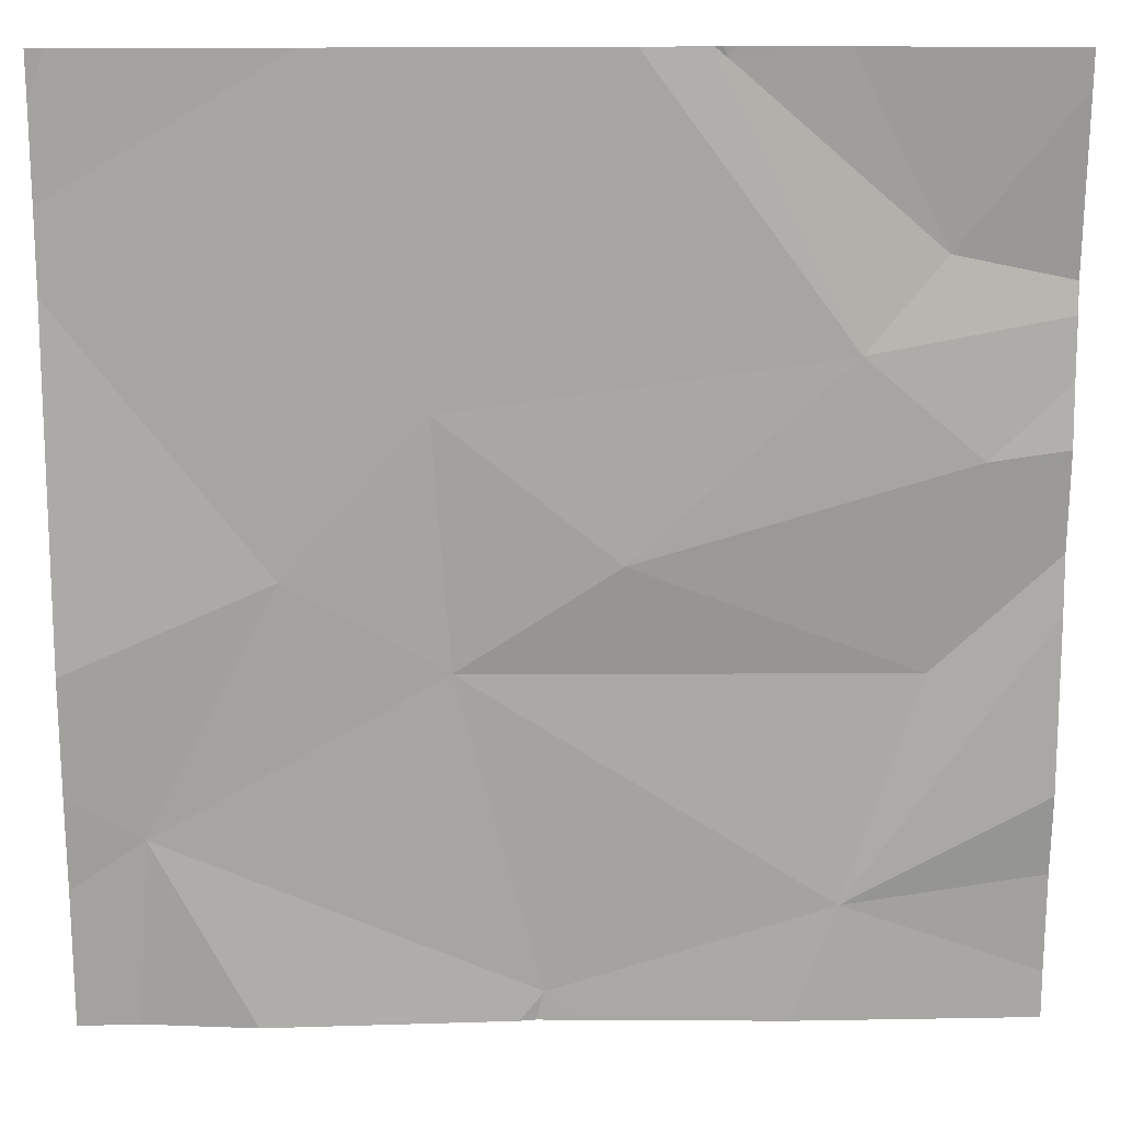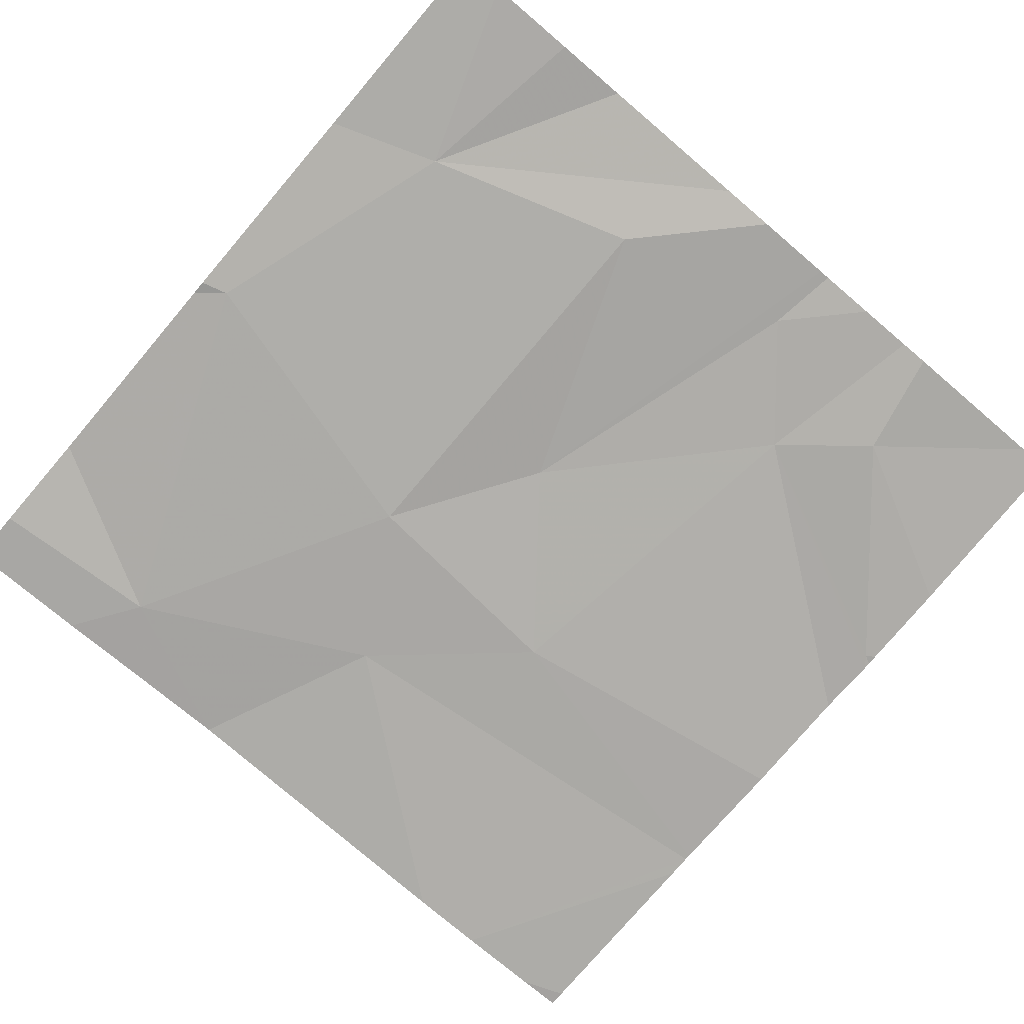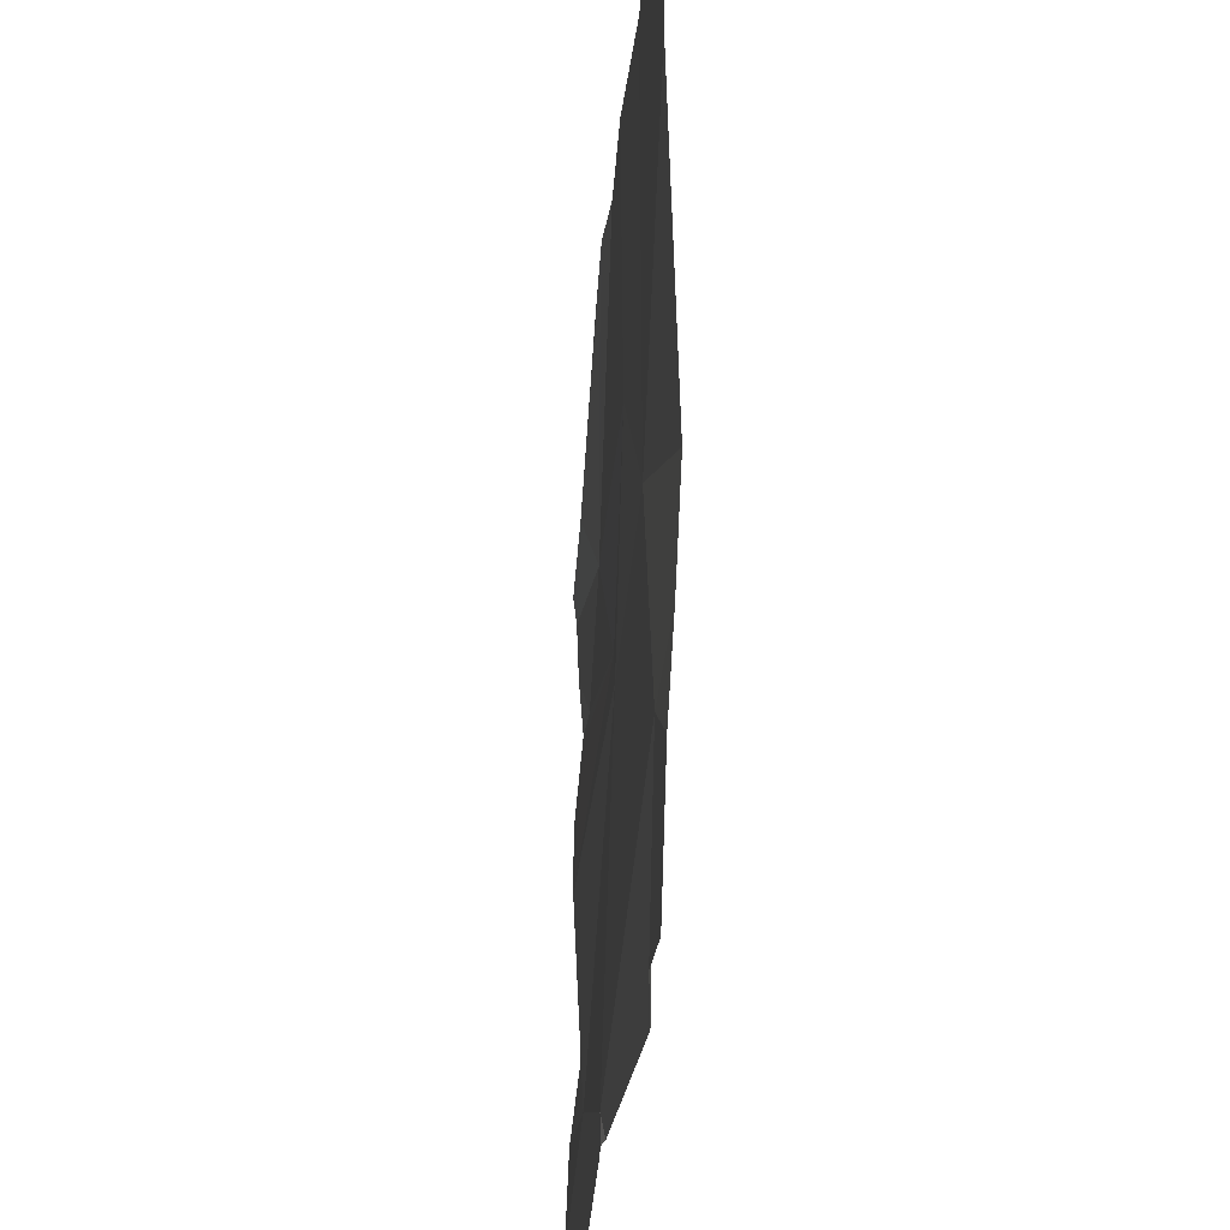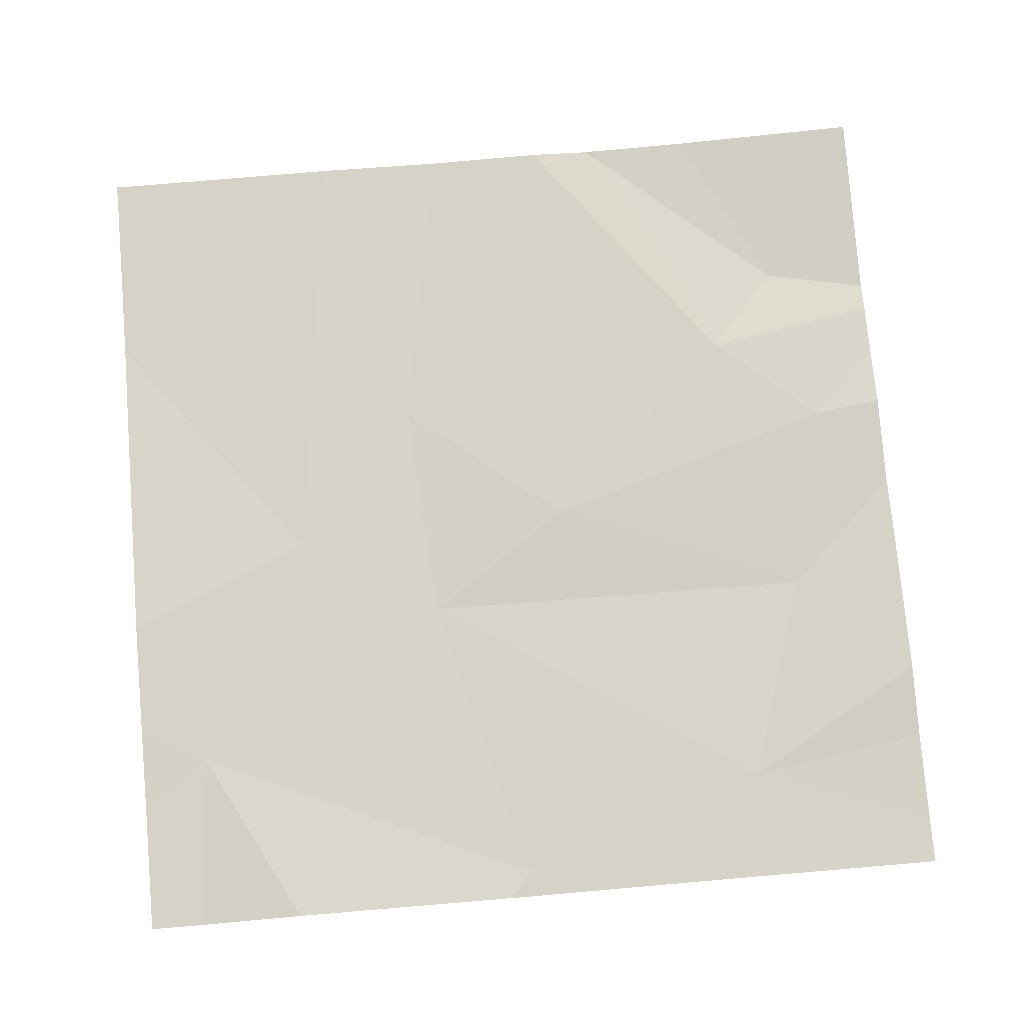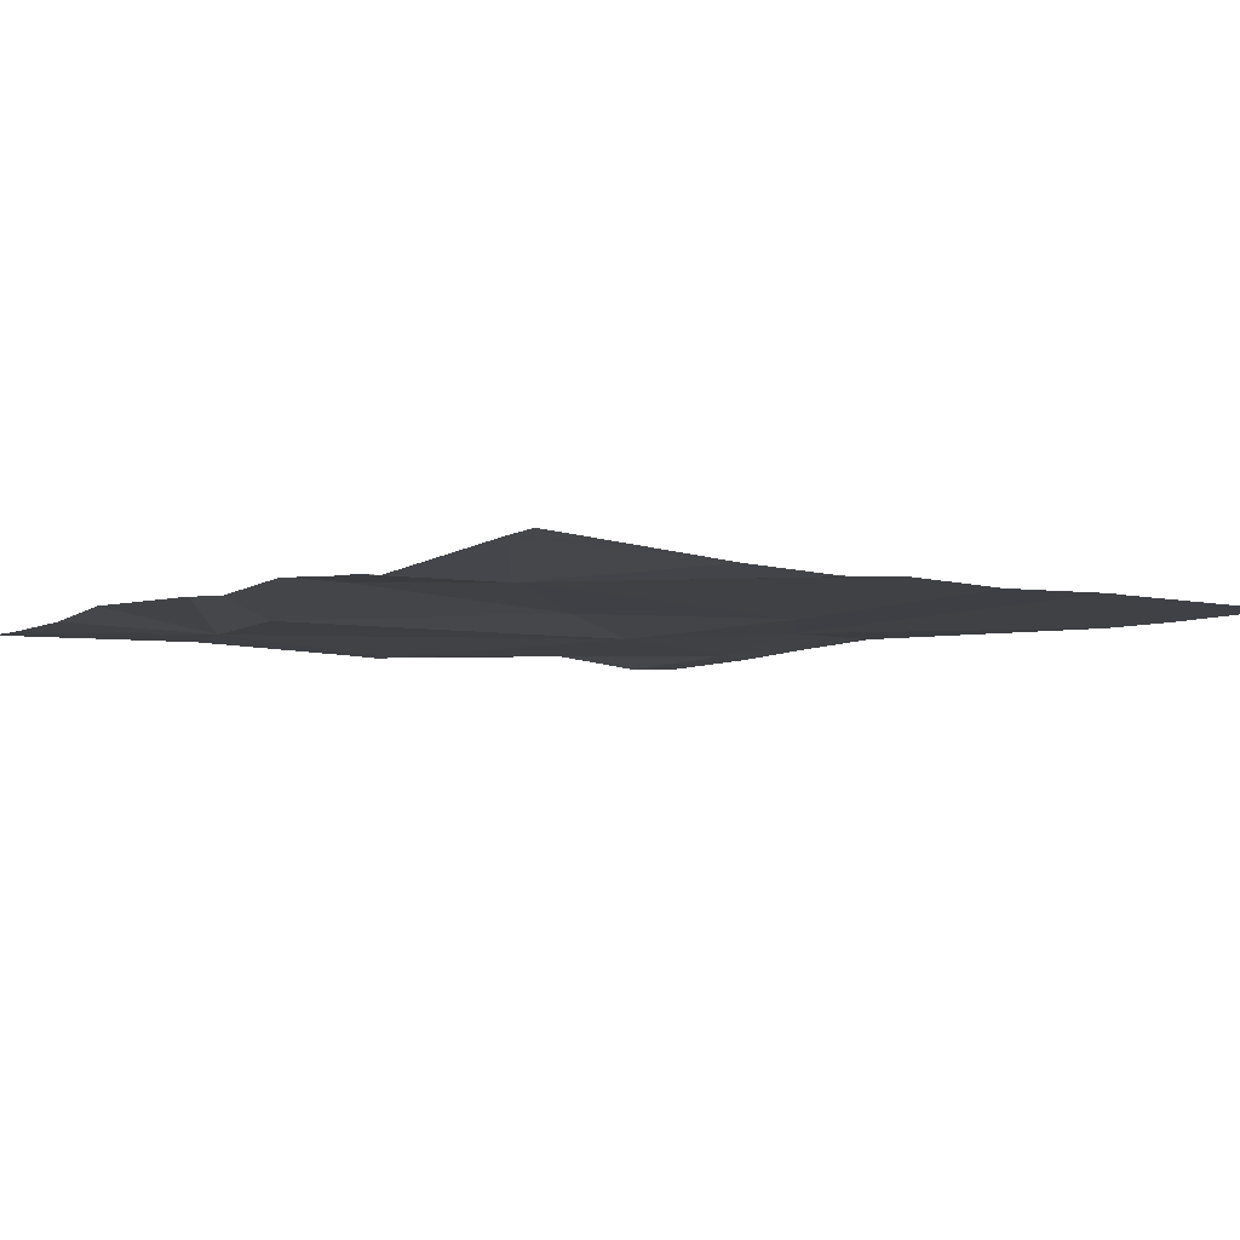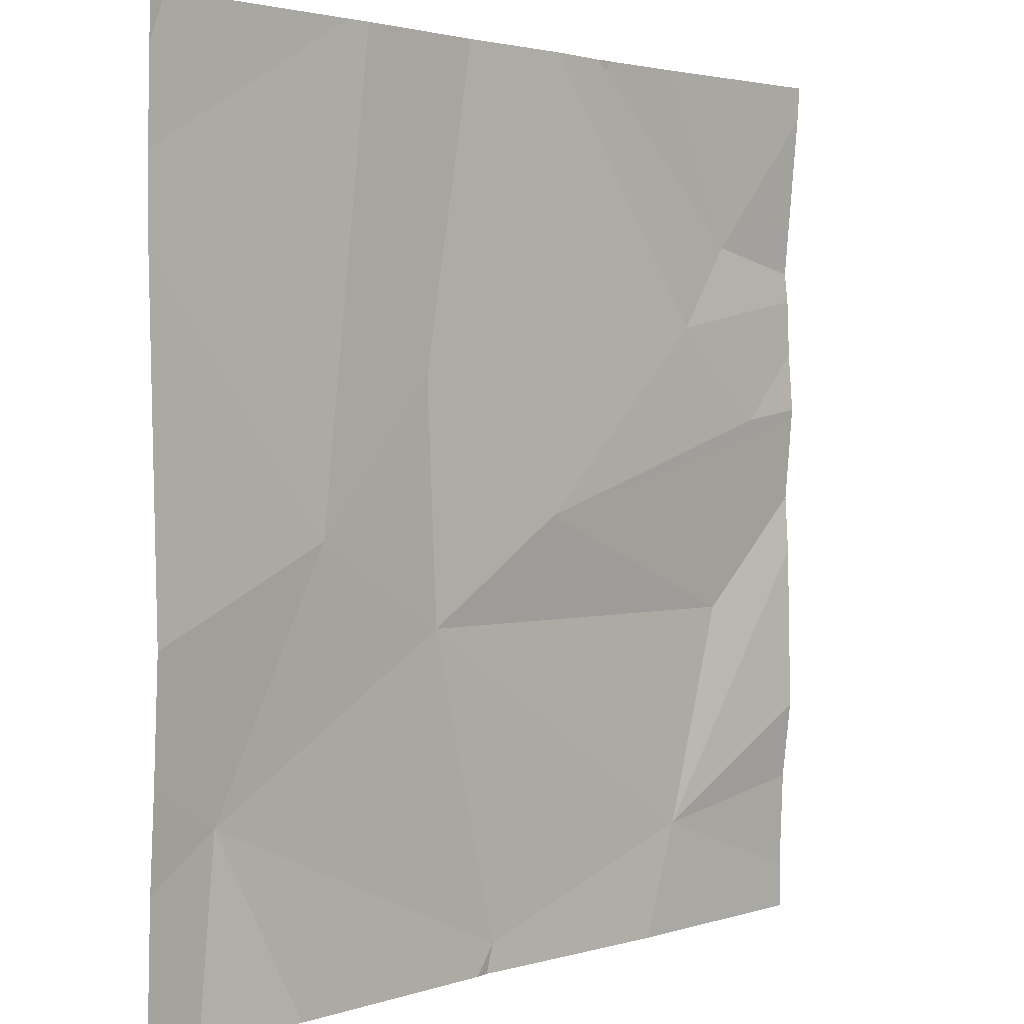
<metadata>
{"format":"obj","ext":"obj","renderer":"f3d","projection":"perspective","resolution":1024,"background":"white","views":[{"elev":15.9,"azim":-1.0,"up":"+Y"},{"elev":-77.5,"azim":49.6,"up":"+Z"},{"elev":-27.1,"azim":-94.4,"up":"+Y"},{"elev":76.8,"azim":-4.9,"up":"+Z"},{"elev":-5.0,"azim":140.6,"up":"+Z"},{"elev":2.2,"azim":-47.4,"up":"+Y"}]}
</metadata>
<code>
v -67.84 244.7 494
v -67.64 244.5 494
v -68.03 243.7 494
v -67.93 244.2 494
v -67.6 244.3 494
v -67.64 244.1 494
v -67.72 244.4 494
v -68.02 243.7 494
v -67.73 244.7 494
v -67.84 244.7 494
v -67.72 243.8 494
v -67.97 243.7 494
v -68.29 243.7 494
v -67.77 243.7 494
v -68.01 243.7 494
v -68.1 244.1 494
v -68.12 244.3 494
v -68.41 243.7 494
v -67.86 244.7 494
v -68.39 243.9 494
v -68.26 244.2 494
v -67.85 244.7 494
v -67.52 244.3 494
v -67.52 243.8 494
v -67.52 244.2 494
v -68.05 244.7 494
v -68.47 244.1 494.1
v -68.47 244 494
v -68.47 244.5 494
v -68.47 244.4 494
v -68.47 244.6 494
v -68.47 243.9 494
v -68.2 244.7 494
v -67.52 244.6 494.1
v -67.52 244.3 494
v -67.52 244.1 494
v -67.52 244.4 494
v -67.52 244.4 494
v -67.52 244.5 494
v -67.52 244 494
v -67.52 243.9 494
v -67.52 243.7 494
v -67.52 243.7 494
v -68.44 243.7 494
v -68.47 243.7 494
v -67.92 244.7 494
v -68.2 244.7 494
v -68.45 244.7 494
v -67.59 244.7 494.1
v -68.23 244.7 494
v -68.43 244.7 494
v -68.47 244.7 494
v -67.52 244.7 494.1
f 46 7 19
f 7 4 5
f 23 6 25
f 1 2 9
f 7 2 1
f 21 16 17
f 9 34 49
f 5 4 23
f 25 11 36
f 7 5 37
f 2 7 38
f 15 11 16
f 44 32 45
f 22 1 10
f 43 11 14
f 14 15 12
f 4 7 17
f 16 4 17
f 4 16 6
f 26 7 46
f 7 1 19
f 42 24 11
f 20 15 16
f 19 1 22
f 3 20 13
f 21 20 16
f 11 6 16
f 21 17 33
f 20 21 27
f 29 21 47
f 34 2 39
f 18 20 32
f 48 29 51
f 18 32 44
f 25 6 11
f 27 21 30
f 28 20 27
f 10 1 9
f 30 21 29
f 23 4 6
f 13 20 18
f 42 11 43
f 32 20 28
f 3 15 20
f 9 2 34
f 35 5 23
f 8 15 3
f 36 11 40
f 26 17 7
f 37 5 35
f 38 7 37
f 39 2 38
f 12 15 8
f 14 11 15
f 40 11 41
f 41 11 24
f 33 17 26
f 47 21 33
f 48 31 29
f 49 34 53
f 50 29 47
f 51 29 50
f 52 31 48

</code>
